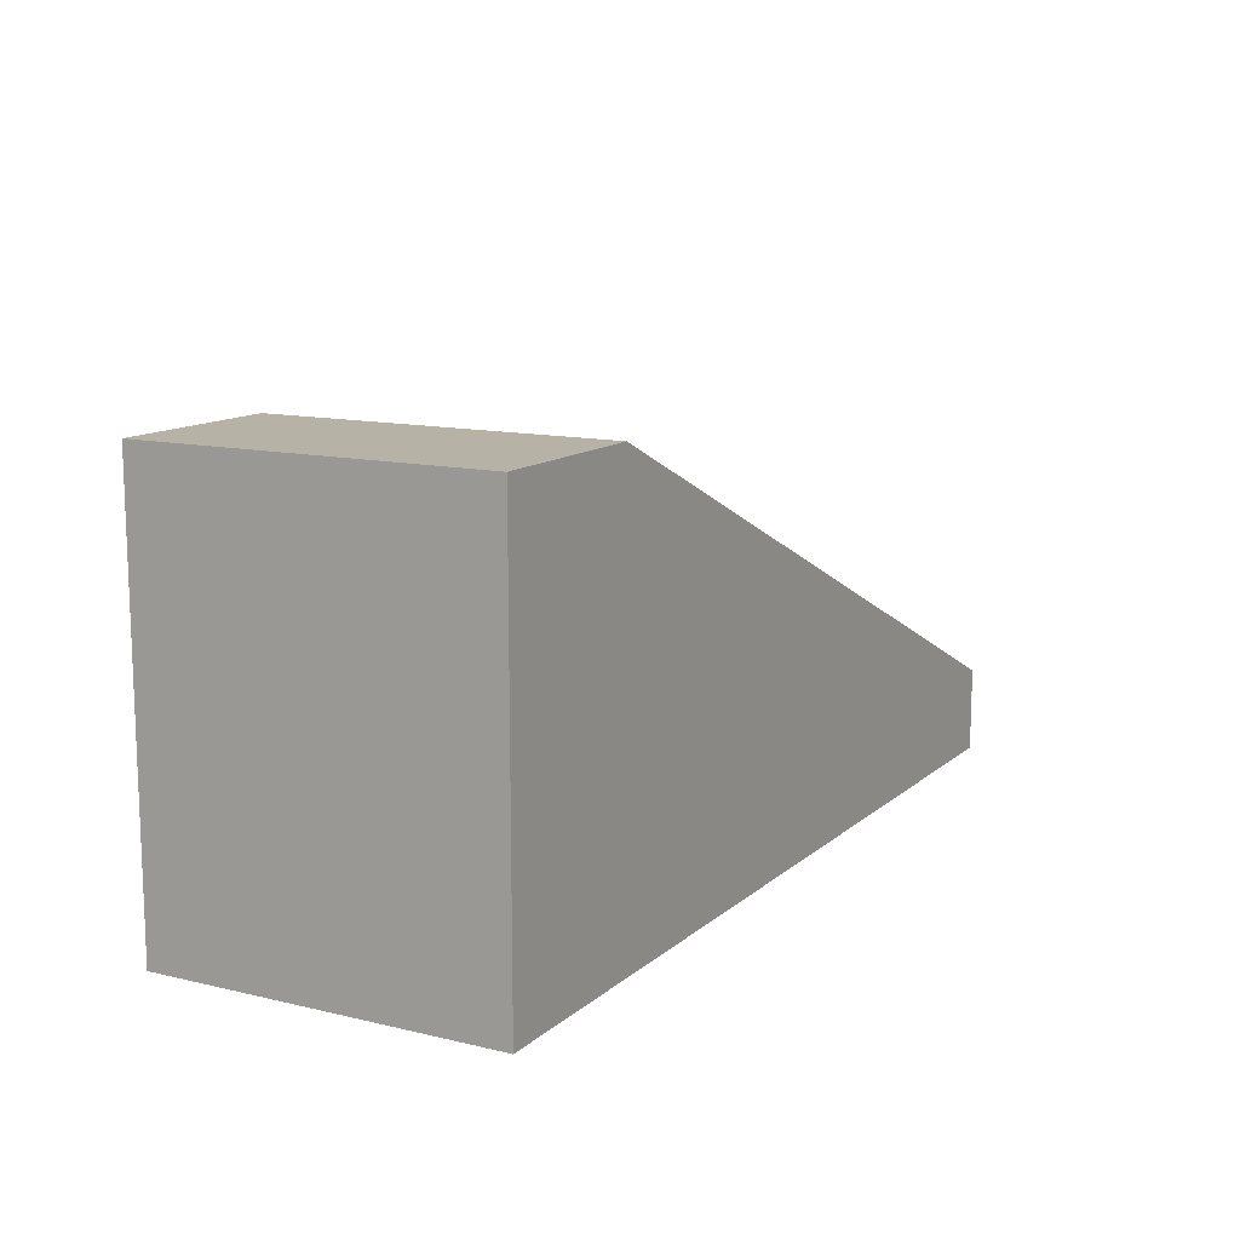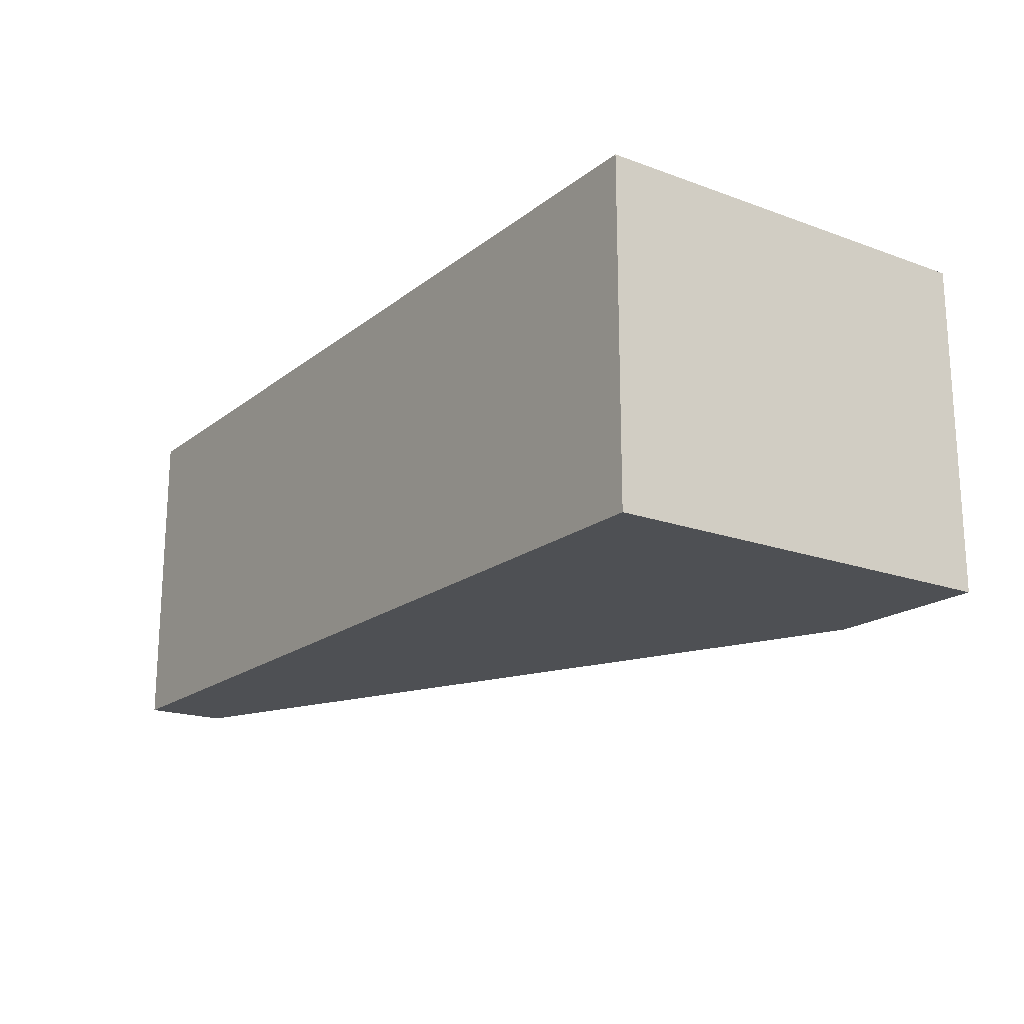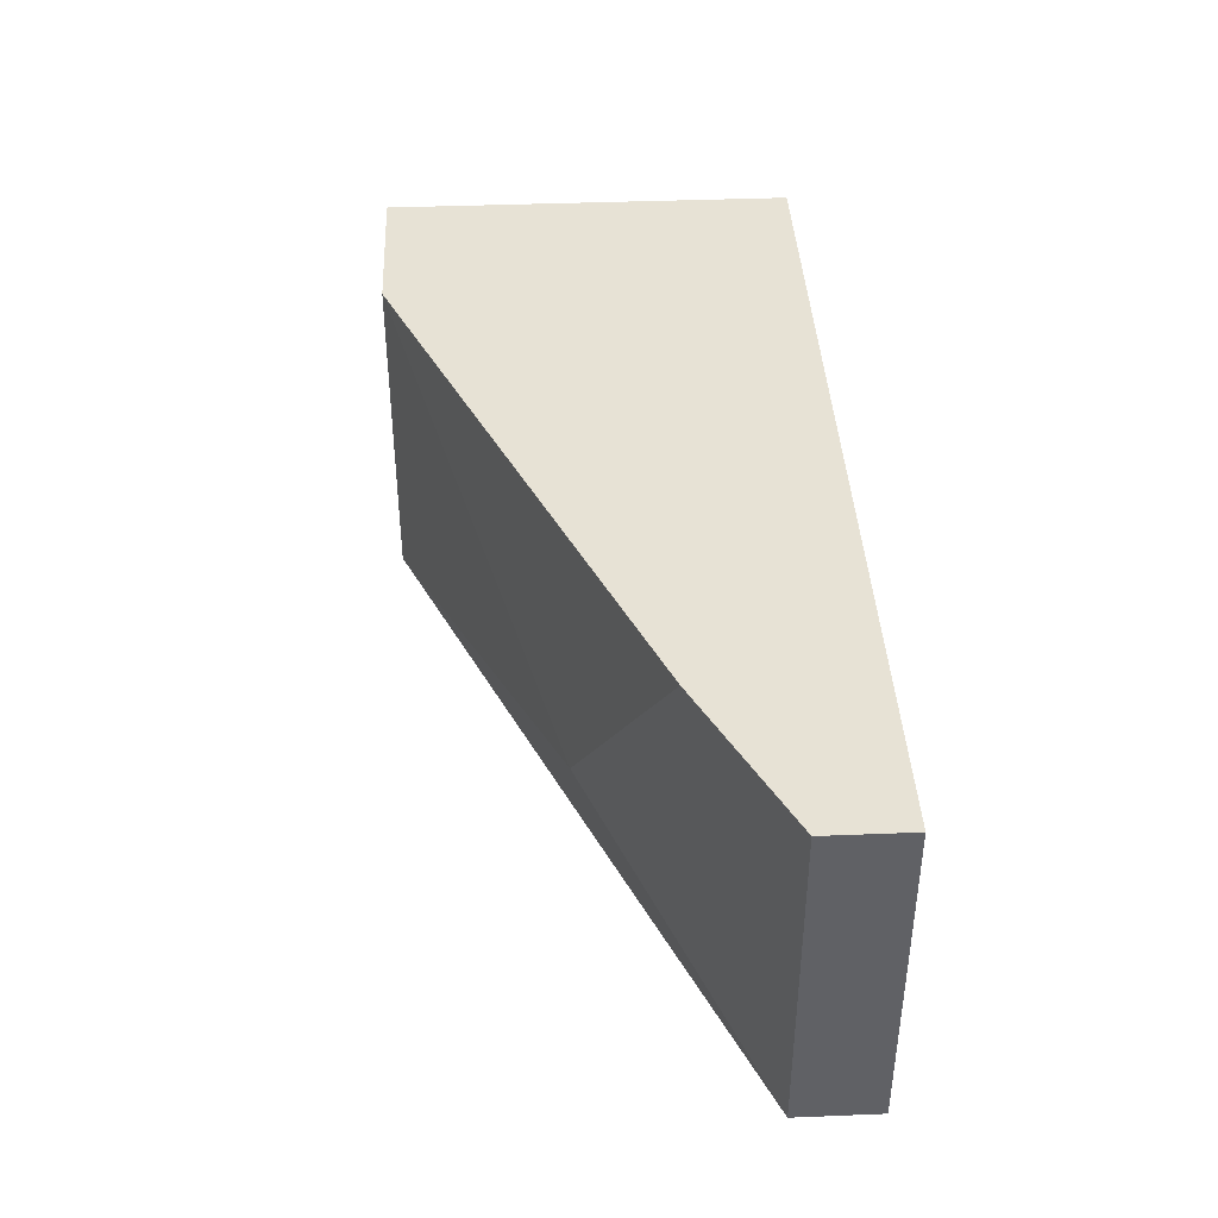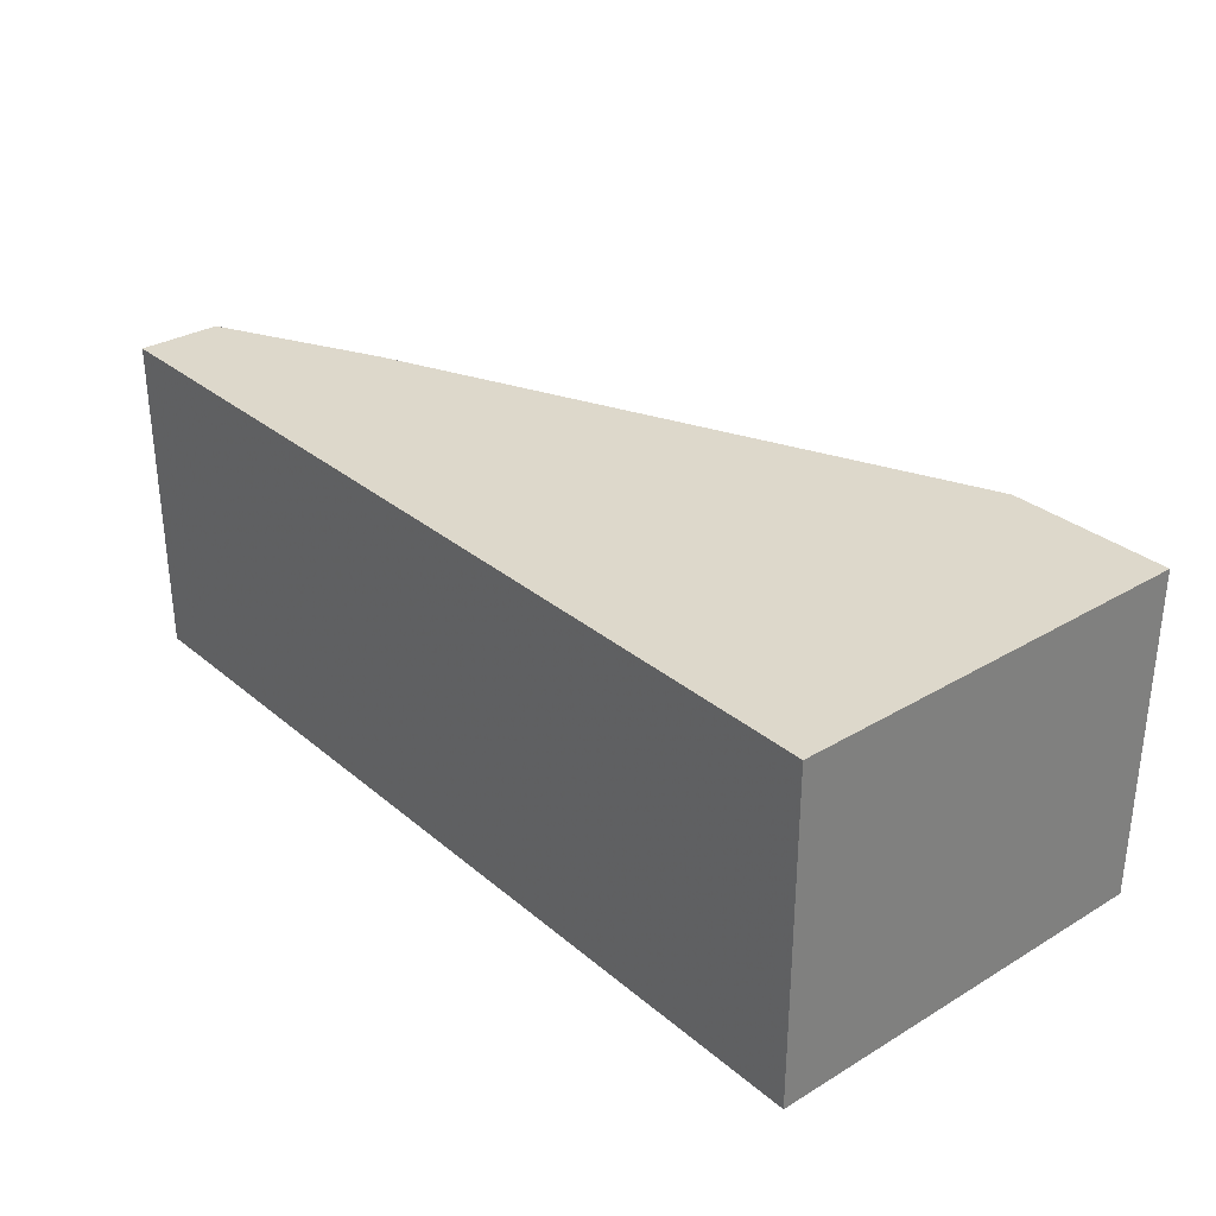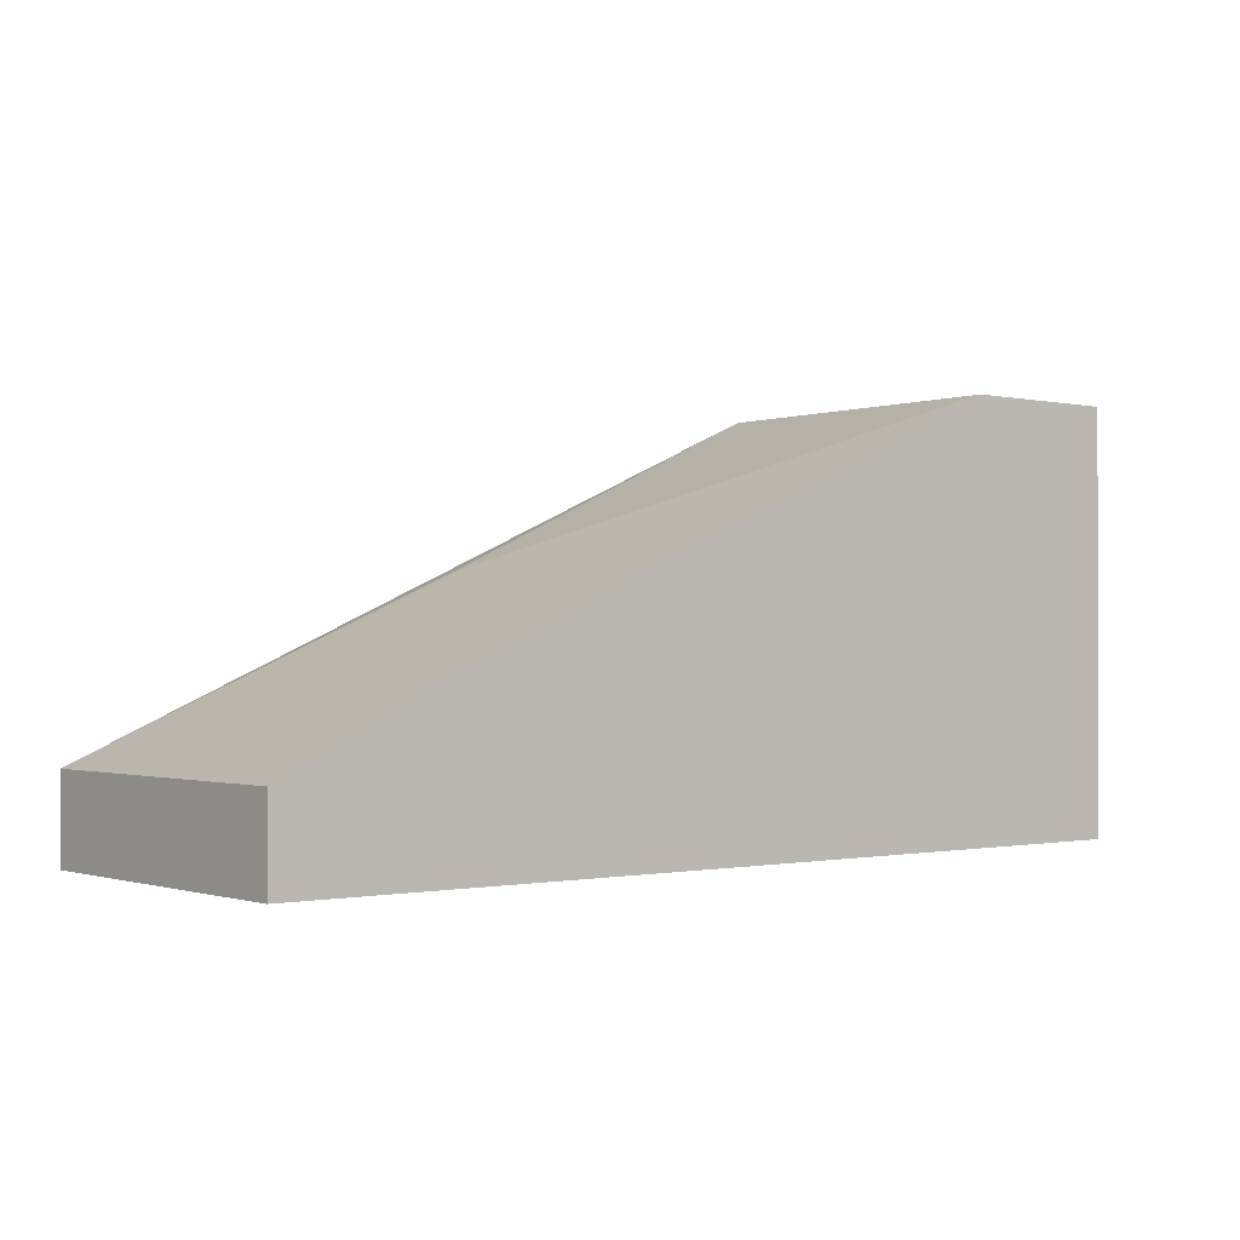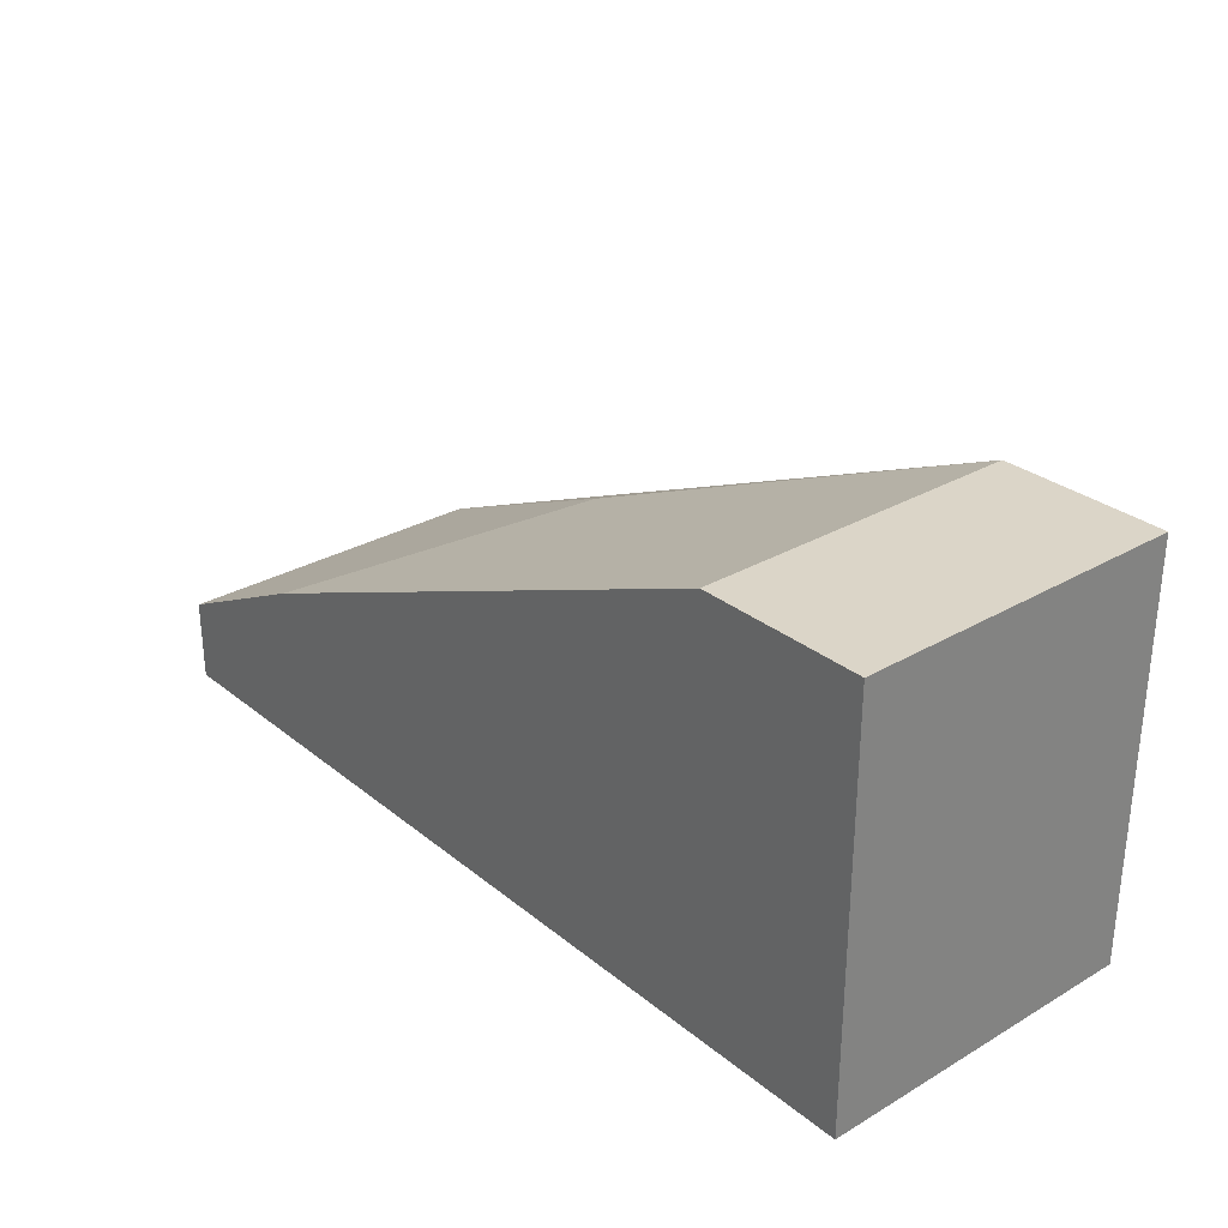
<metadata>
{"format":"obj","ext":"obj","renderer":"f3d","projection":"perspective","resolution":1024,"background":"white","views":[{"elev":12.5,"azim":-61.1,"up":"+Z"},{"elev":-18.6,"azim":-124.9,"up":"+Y"},{"elev":40.3,"azim":87.2,"up":"+Y"},{"elev":31.1,"azim":-130.3,"up":"+Y"},{"elev":-0.9,"azim":140.9,"up":"+Z"},{"elev":29.5,"azim":-130.5,"up":"+Z"}]}
</metadata>
<code>
v 0.007619 -0.001171 0.01571
v 0.003075 -0.002081 0.01753
v 0.003075 0.001557 0.01753
v 0.009437 0.001557 0.0148
v 0.001256 -0.002081 0.01753
v 0.001256 -0.002081 0.01298
v 0.001256 0.001557 0.01753
v 0.001256 0.001557 0.01298
v 0.01126 -0.002081 0.01298
v 0.01126 -0.002081 0.01389
v 0.01126 0.001557 0.01298
v 0.01126 0.001557 0.01389
f 4 1 12
f 5 6 9
f 6 5 8
f 9 6 8
f 4 8 7
f 8 5 7
f 8 4 11
f 9 8 11
f 5 9 2
f 7 5 2
f 9 11 10
f 2 9 10
f 4 7 3
f 7 2 3
f 3 2 1
f 2 10 1
f 4 3 1
f 1 10 12
f 11 4 12
f 10 11 12

</code>
